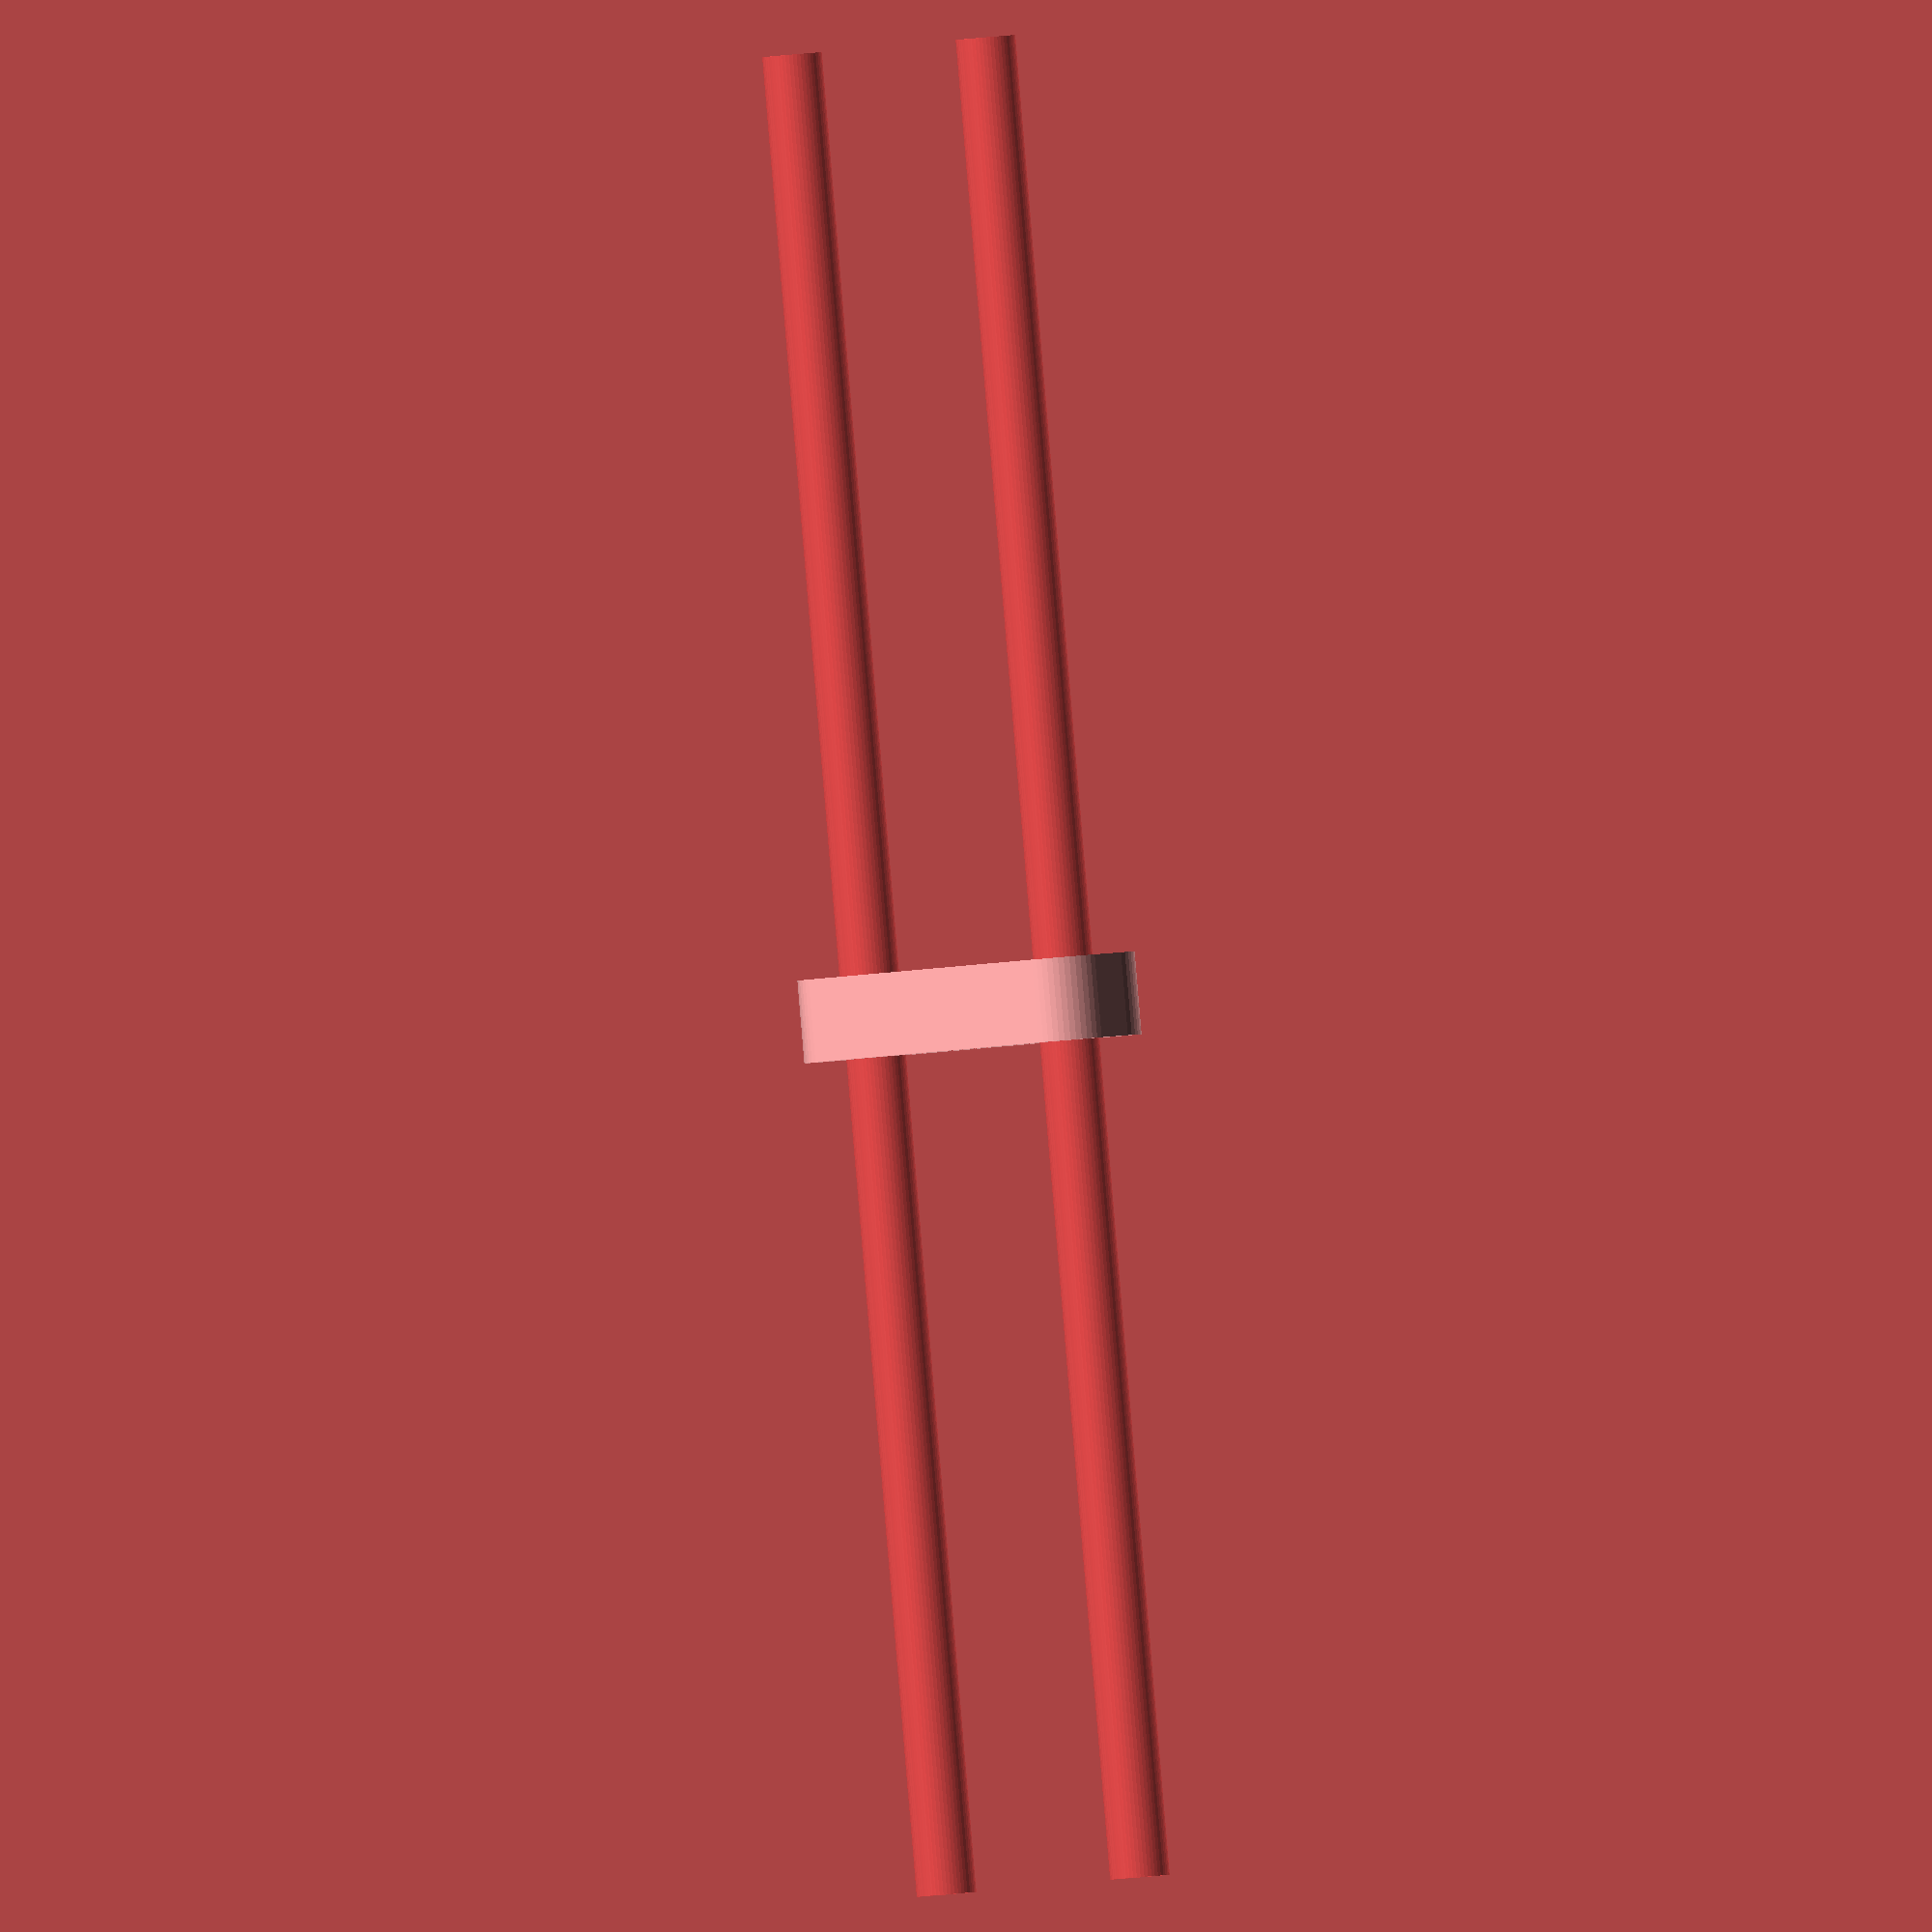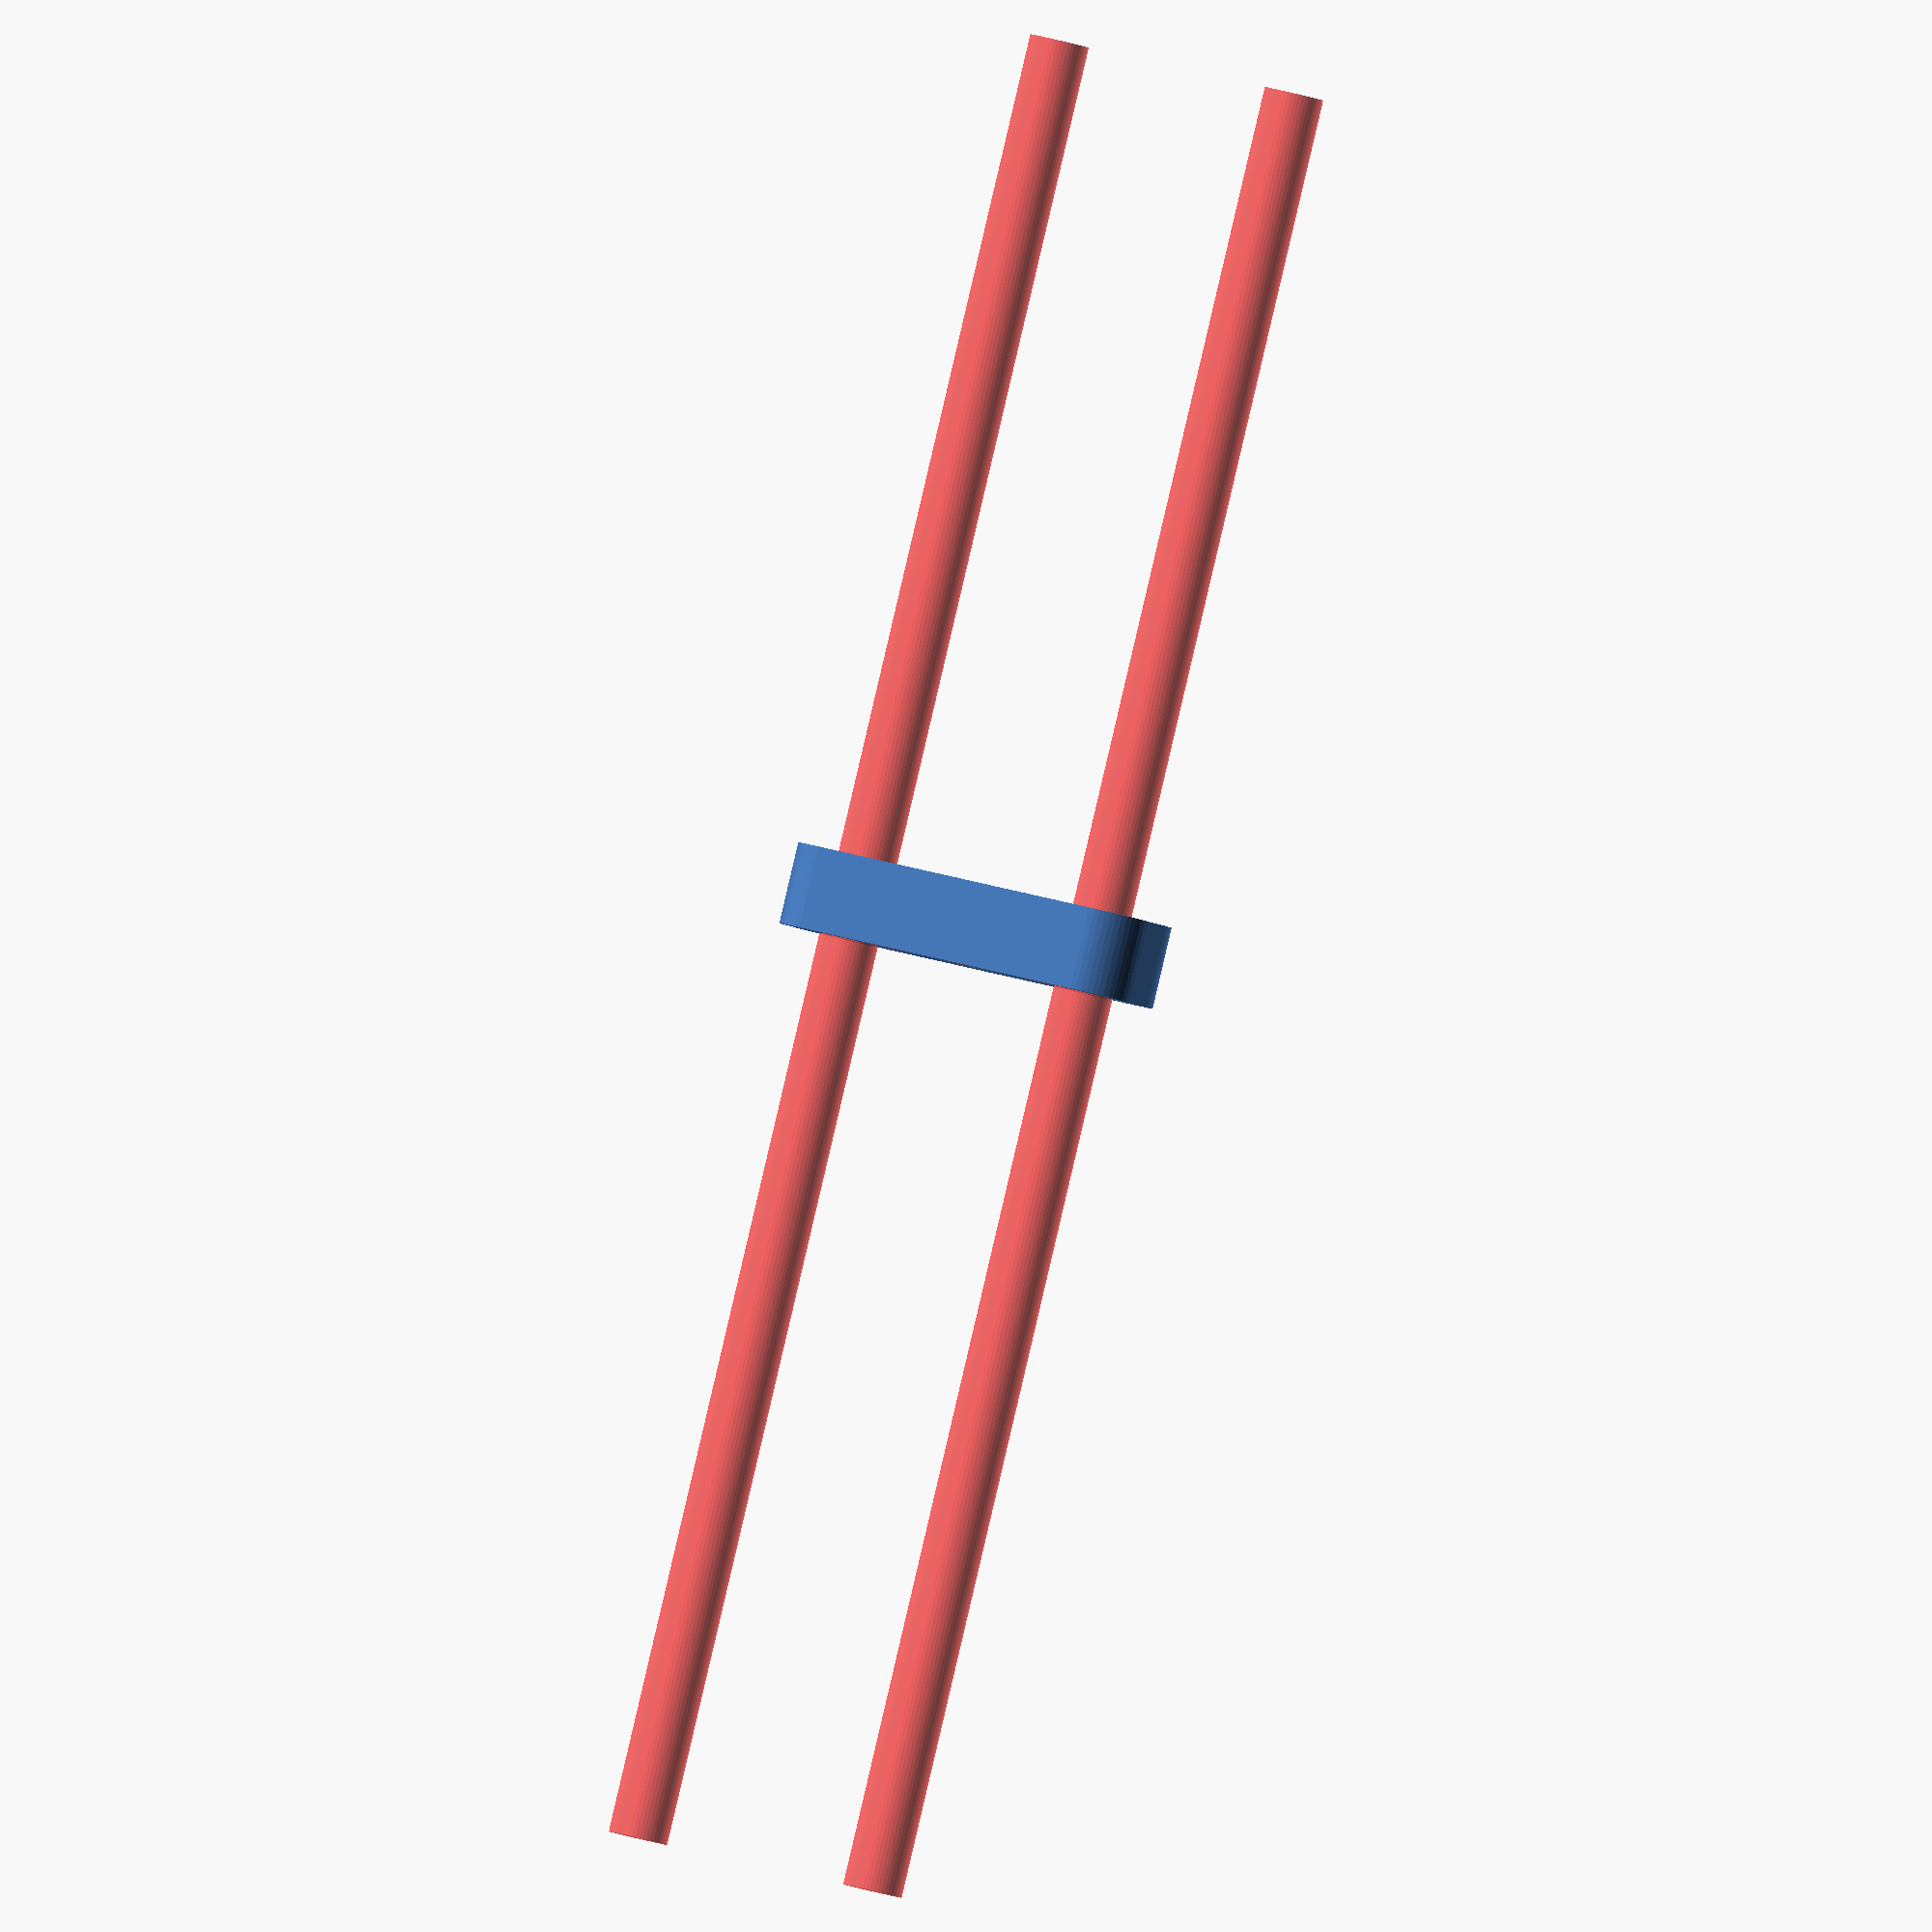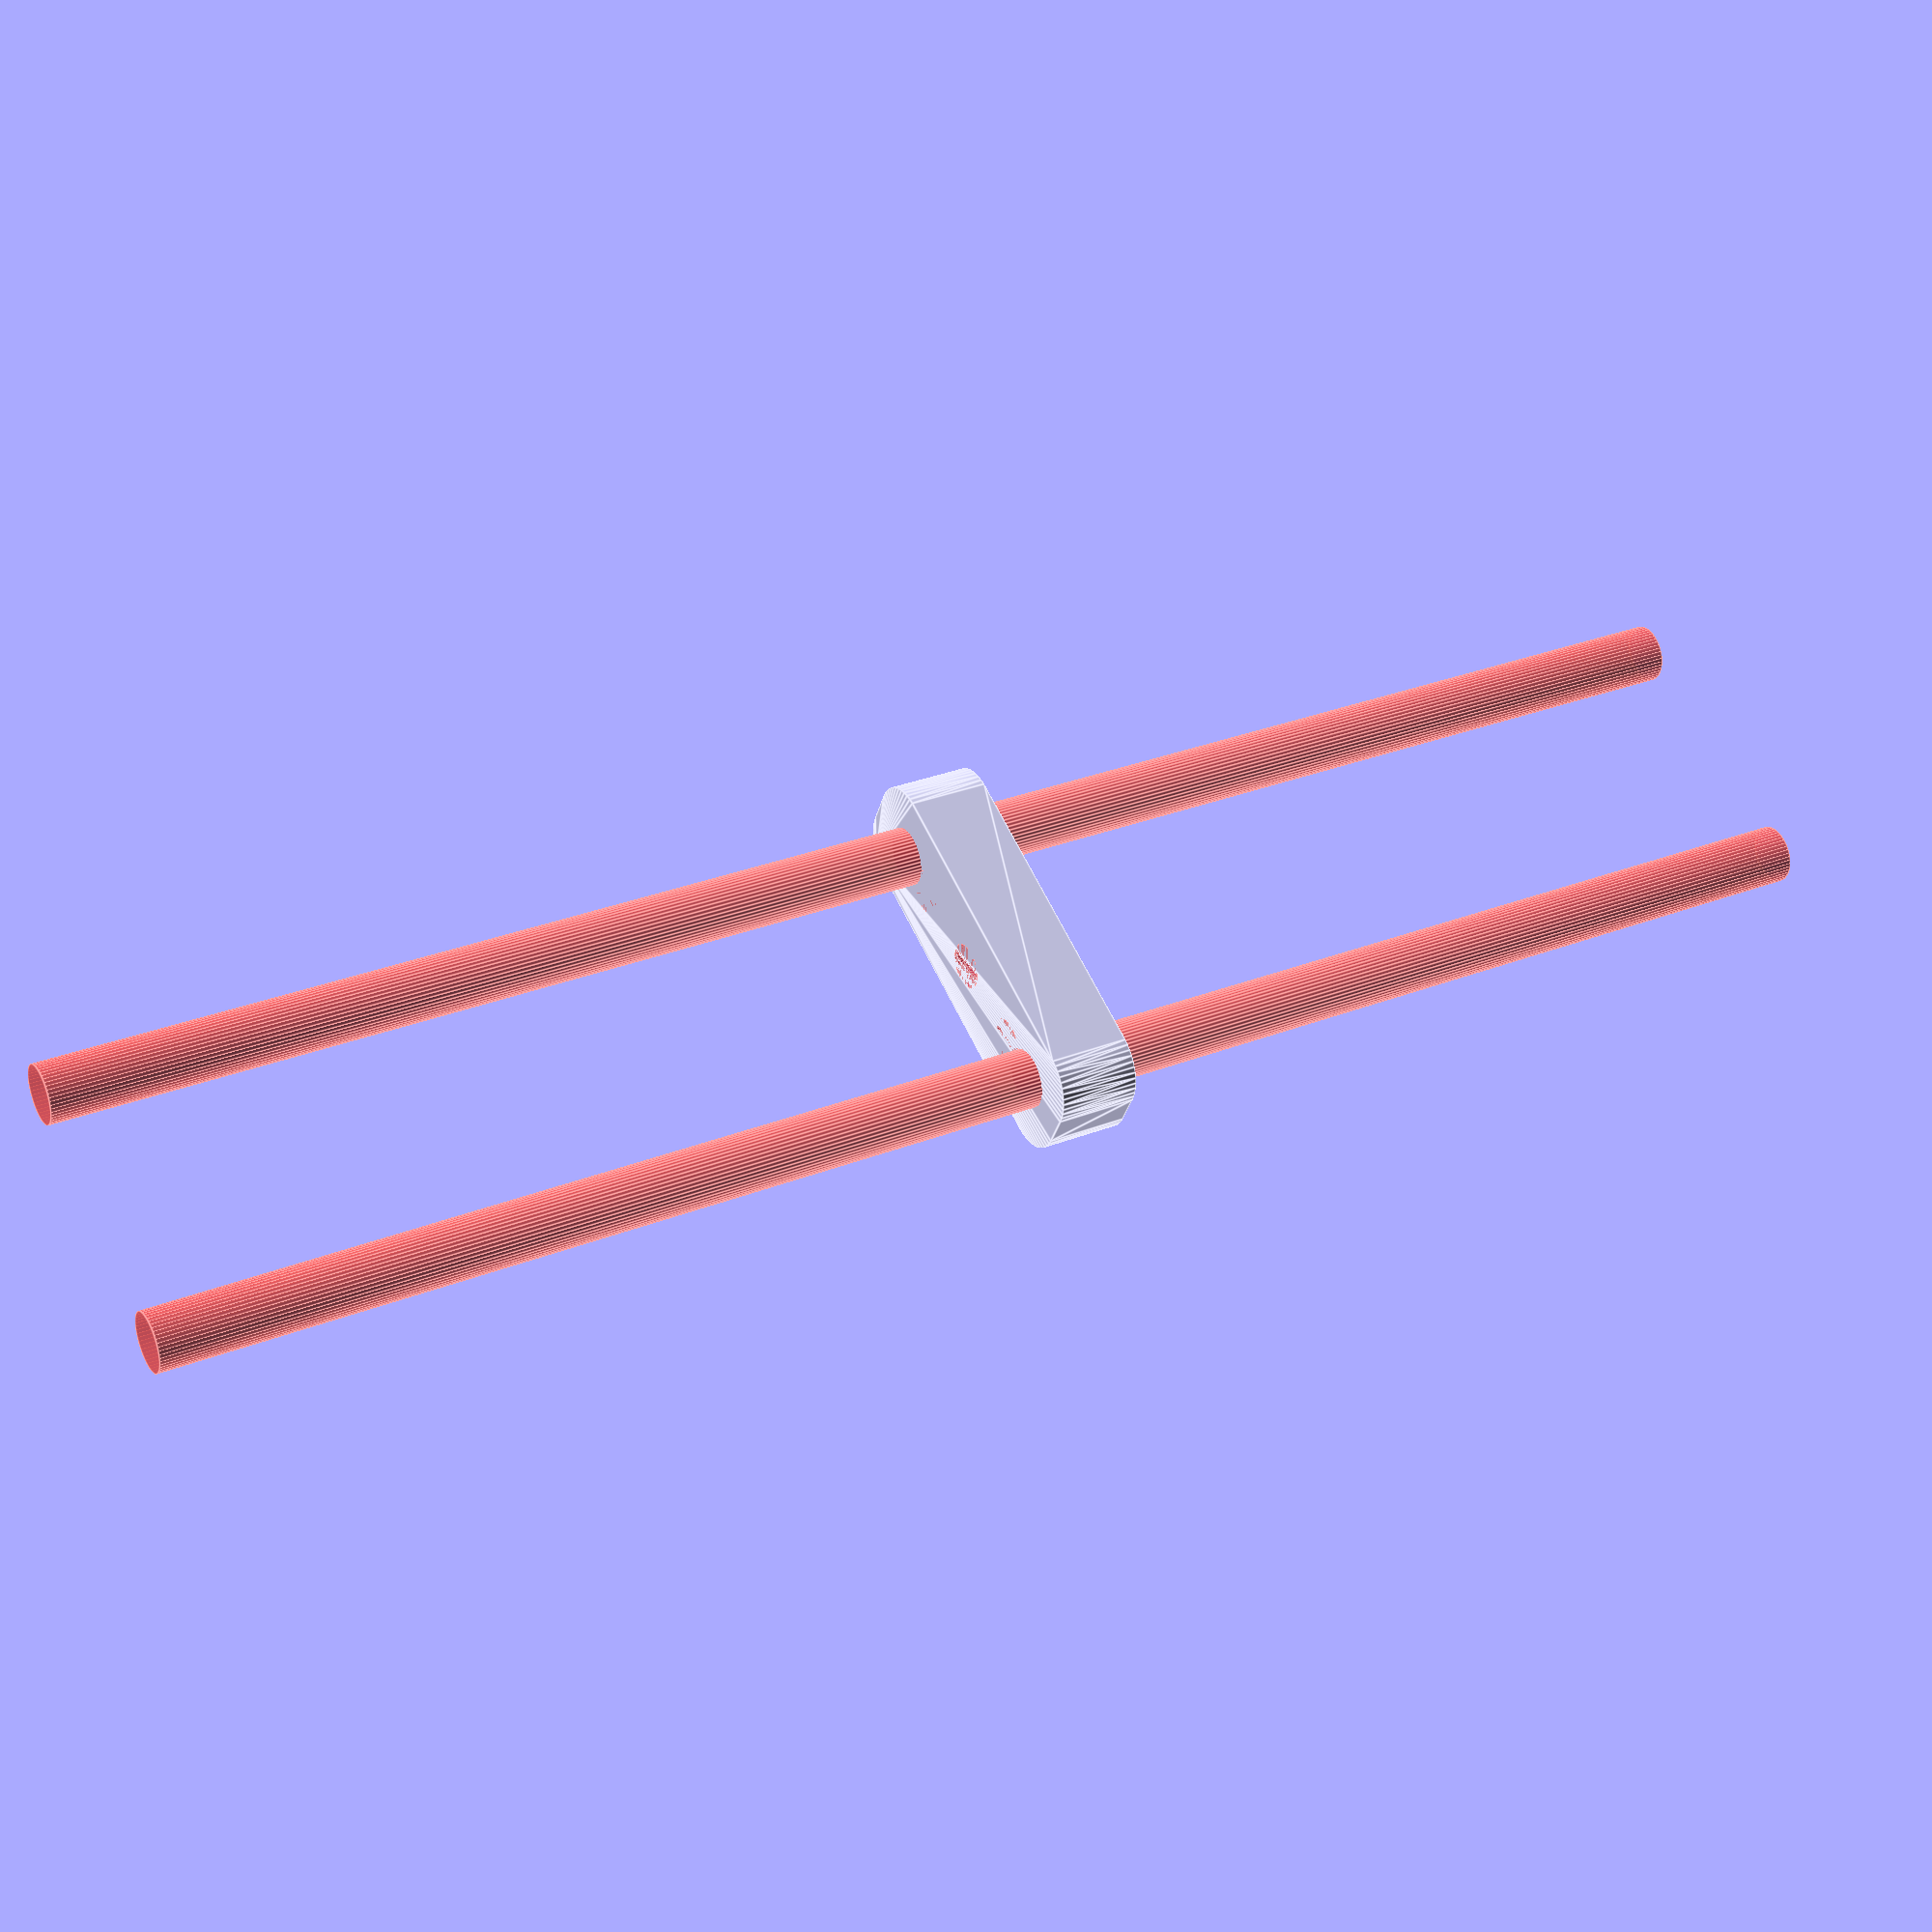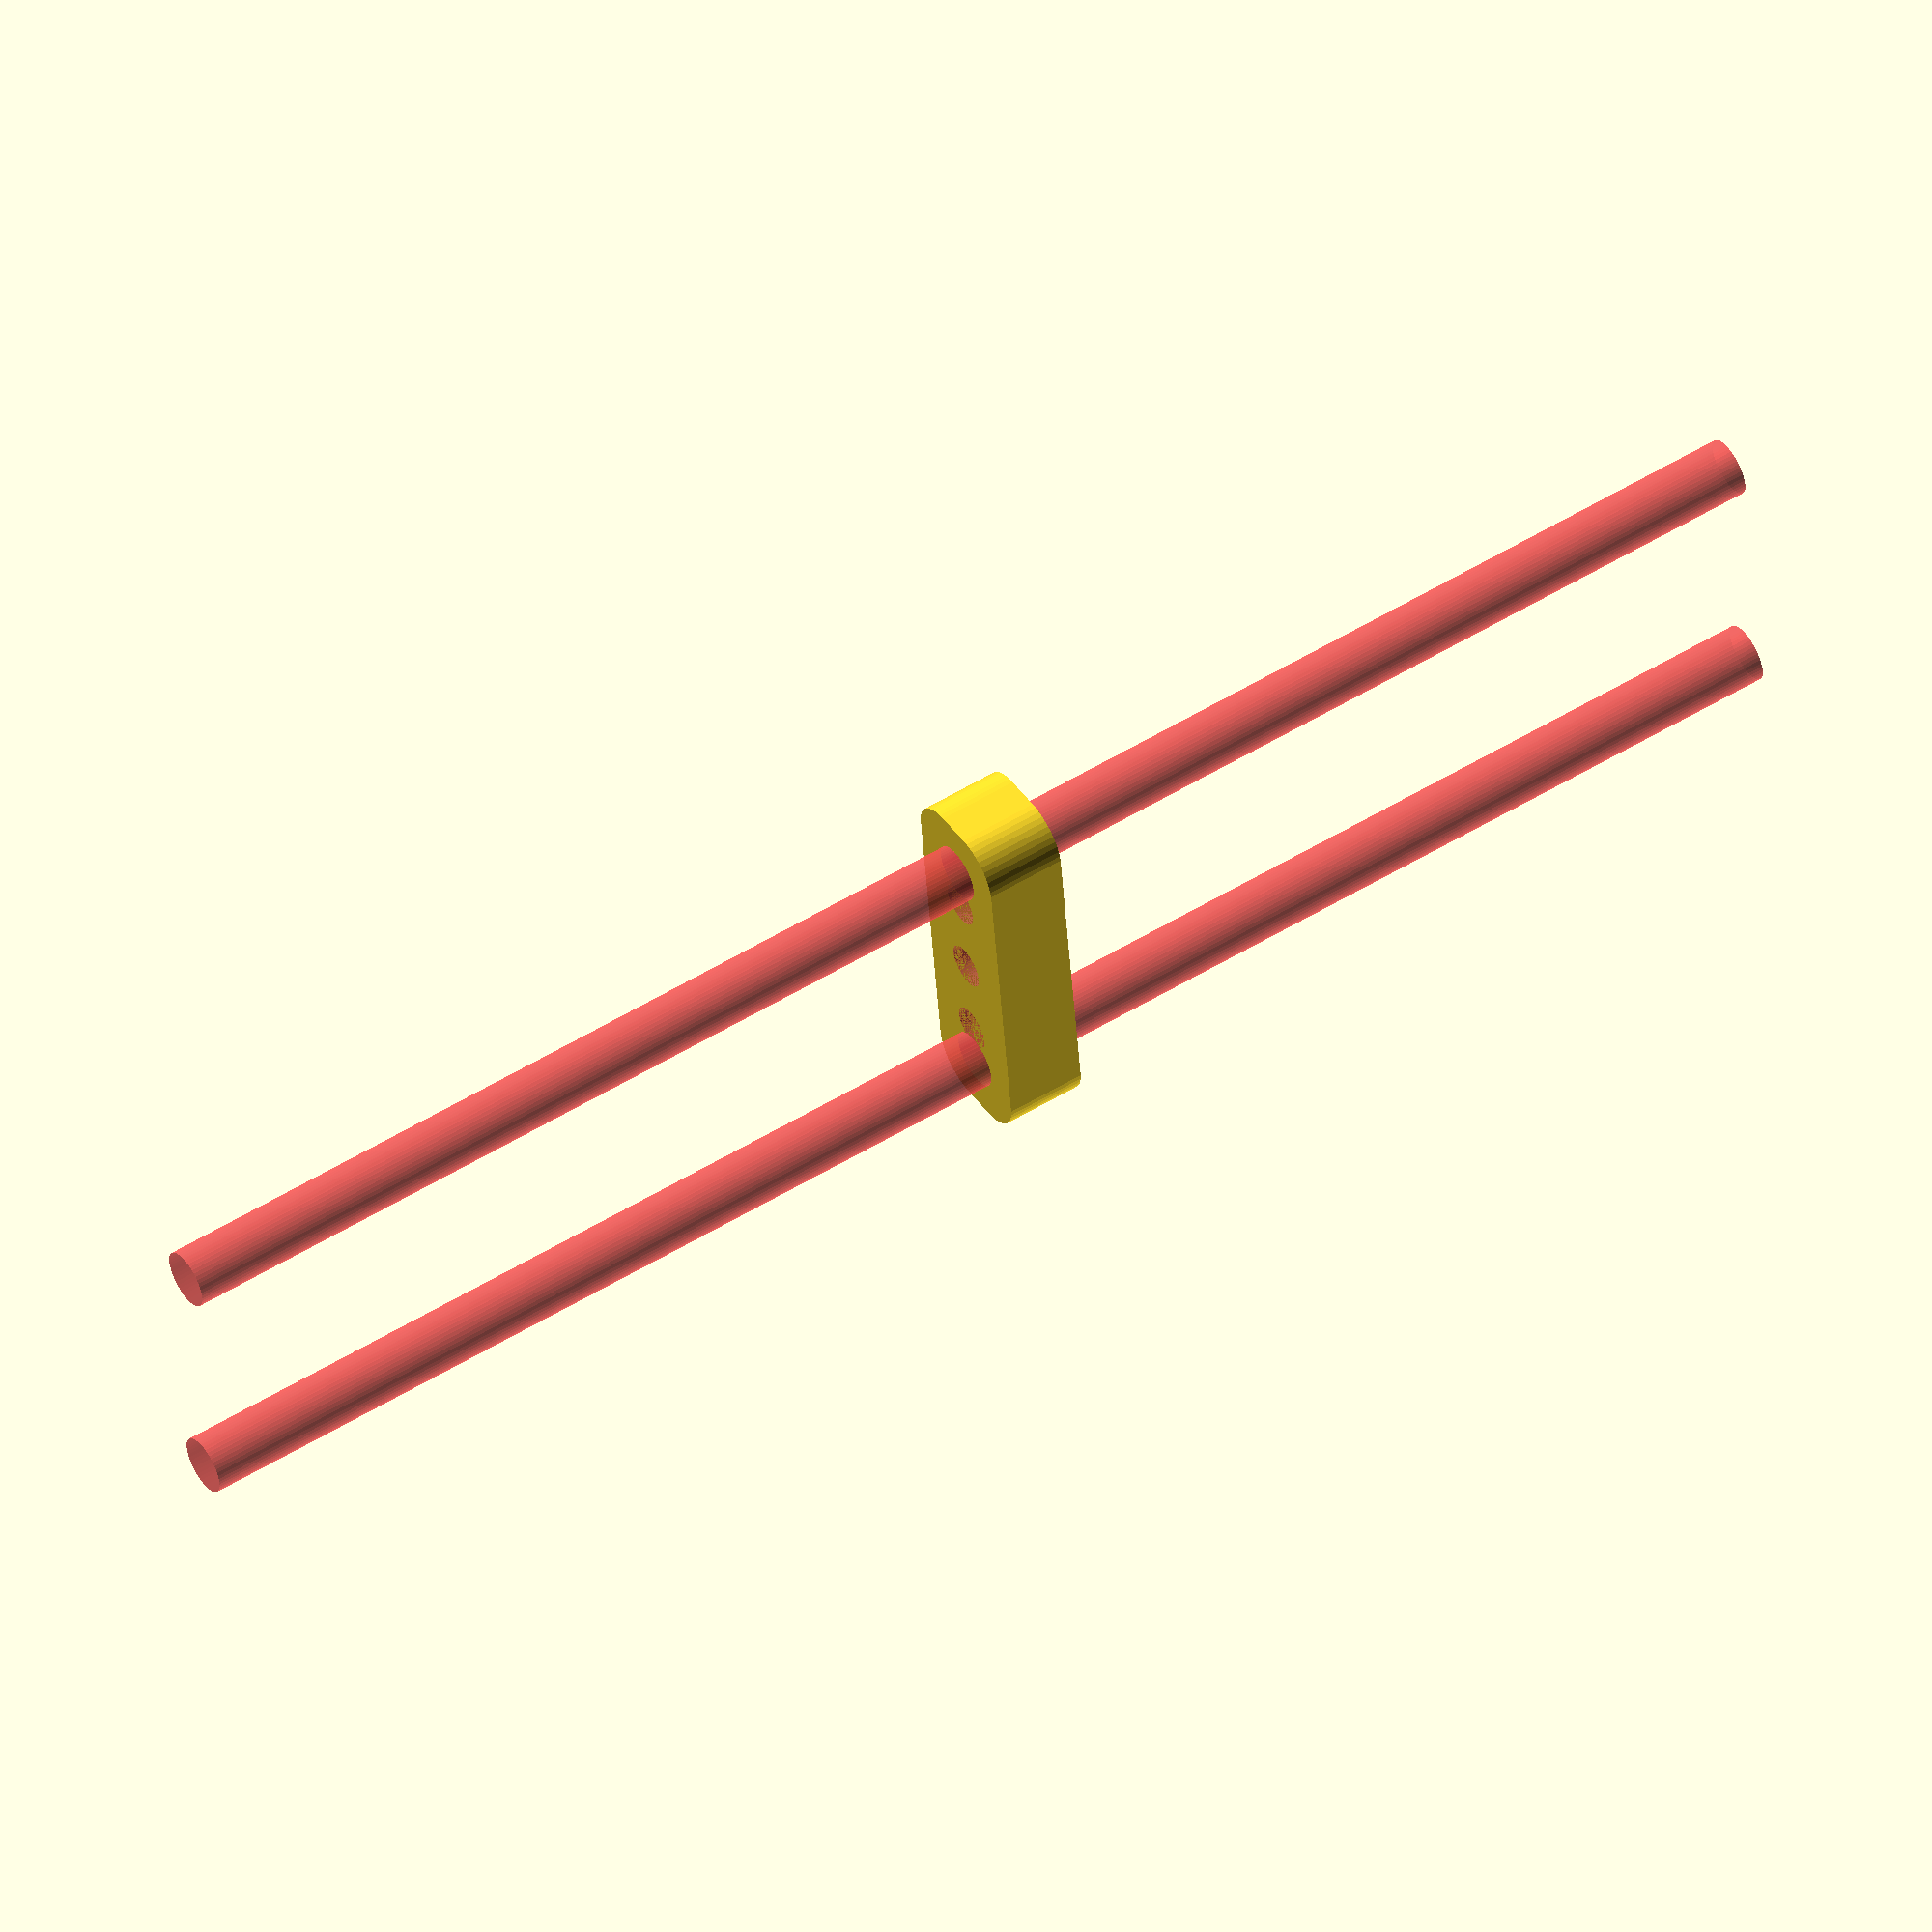
<openscad>
$fn = 50;


difference() {
	union() {
		hull() {
			translate(v = [-17.0000000000, 2.0000000000, 0]) {
				cylinder(h = 9, r = 5);
			}
			translate(v = [17.0000000000, 2.0000000000, 0]) {
				cylinder(h = 9, r = 5);
			}
			translate(v = [-17.0000000000, -2.0000000000, 0]) {
				cylinder(h = 9, r = 5);
			}
			translate(v = [17.0000000000, -2.0000000000, 0]) {
				cylinder(h = 9, r = 5);
			}
		}
	}
	union() {
		#translate(v = [-15.0000000000, 0.0000000000, -100.0000000000]) {
			cylinder(h = 200, r = 3.2500000000);
		}
		#translate(v = [-15.0000000000, 0.0000000000, -100.0000000000]) {
			cylinder(h = 200, r = 3.2500000000);
		}
		#translate(v = [15.0000000000, 0.0000000000, -100.0000000000]) {
			cylinder(h = 200, r = 3.2500000000);
		}
		#translate(v = [15.0000000000, 0.0000000000, -100.0000000000]) {
			cylinder(h = 200, r = 3.2500000000);
		}
		#translate(v = [-10.0000000000, 0, 0]) {
			cylinder(h = 9, r = 2.5000000000);
		}
		#cylinder(h = 9, r = 2.5000000000);
		#translate(v = [10.0000000000, 0, 0]) {
			cylinder(h = 9, r = 2.5000000000);
		}
	}
}
</openscad>
<views>
elev=90.3 azim=314.5 roll=184.8 proj=o view=wireframe
elev=270.9 azim=29.6 roll=193.2 proj=o view=solid
elev=149.6 azim=151.2 roll=299.6 proj=p view=edges
elev=126.7 azim=96.6 roll=303.3 proj=o view=wireframe
</views>
